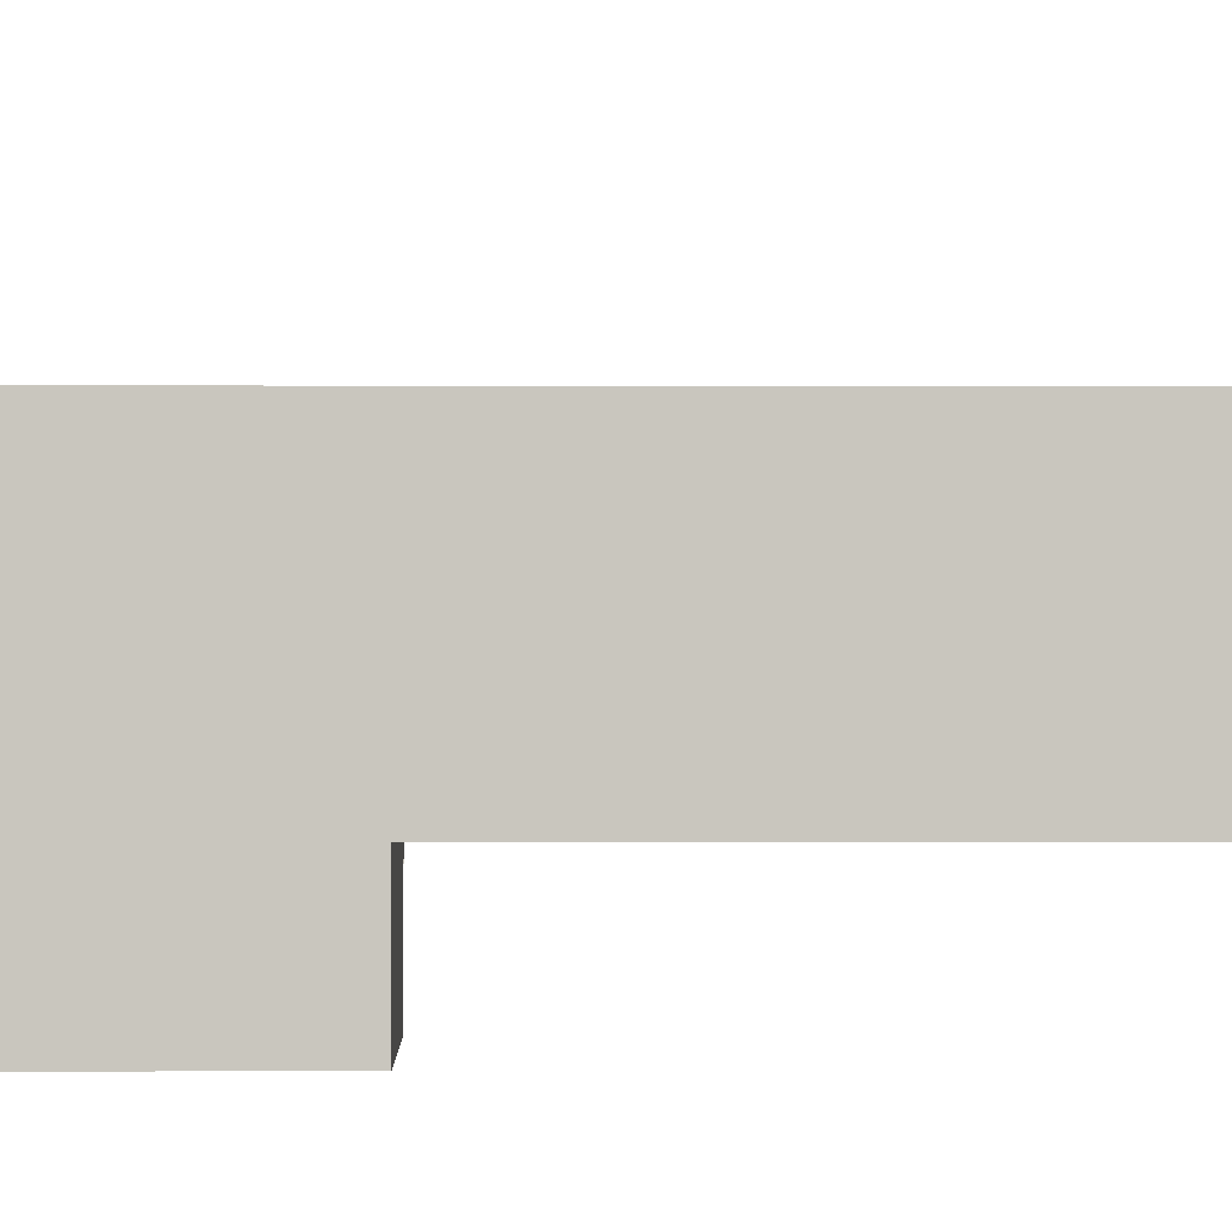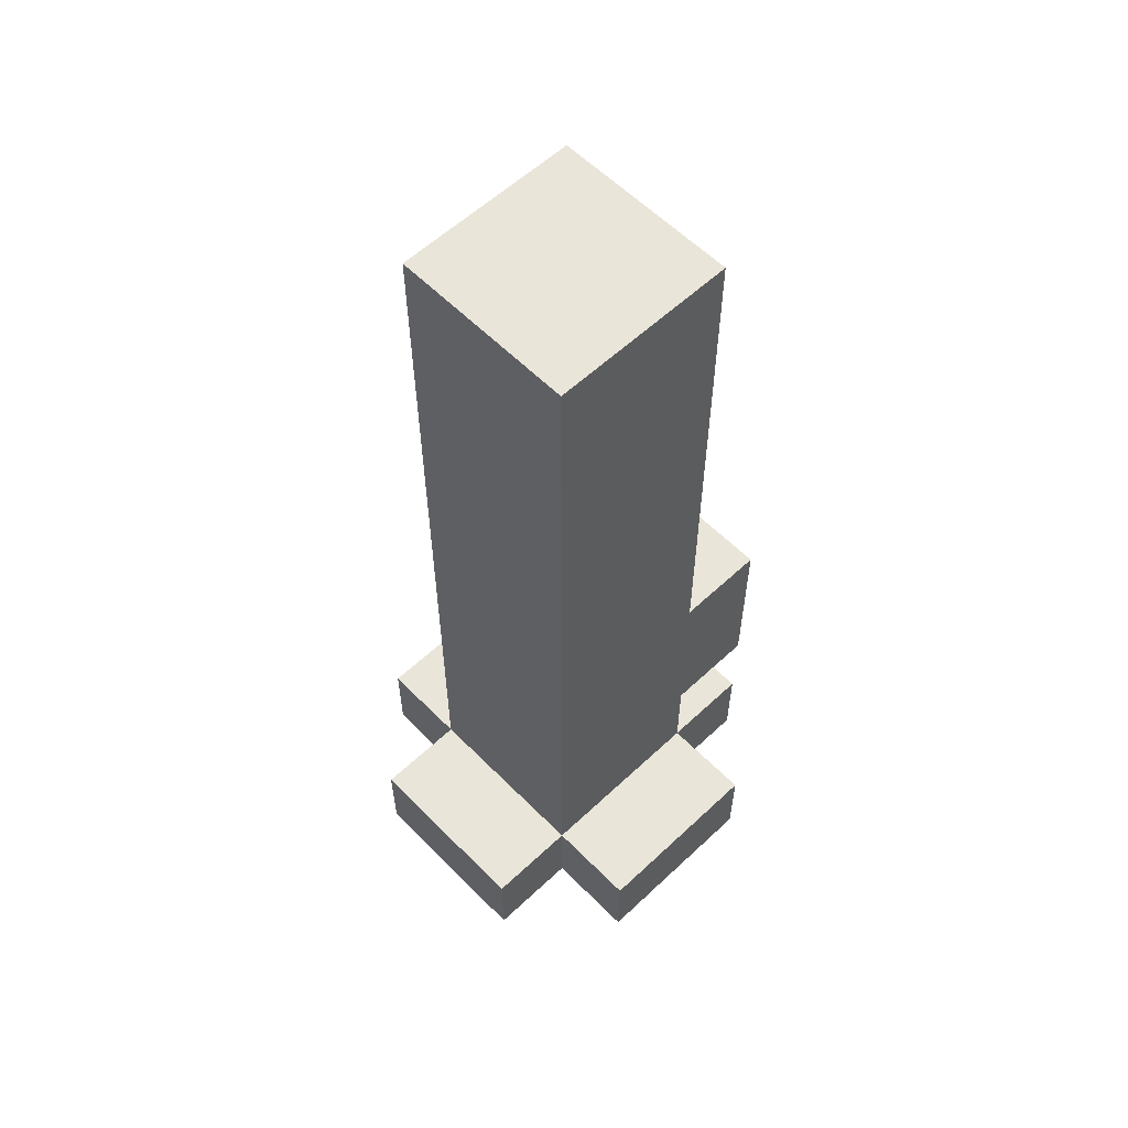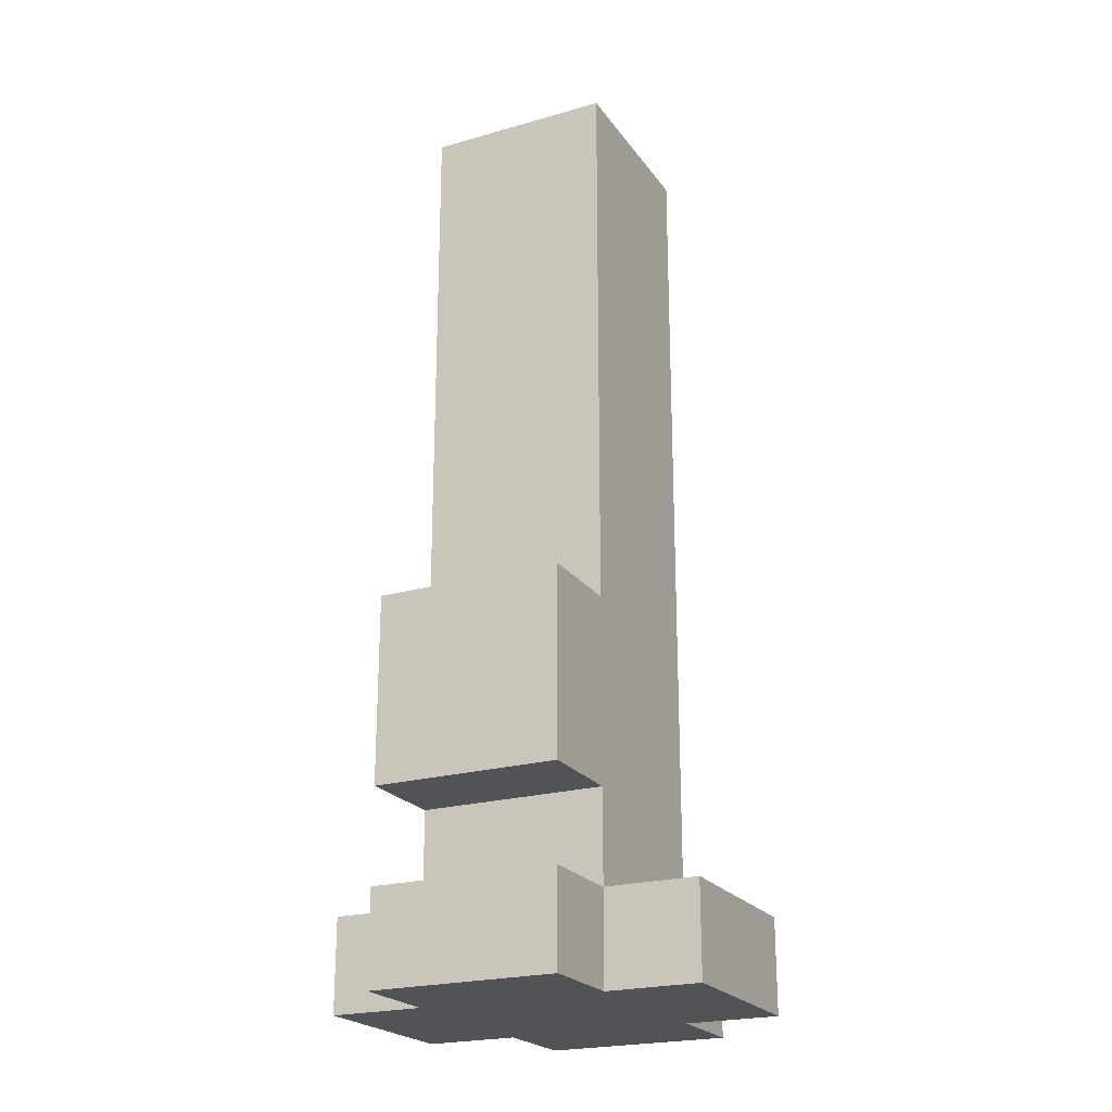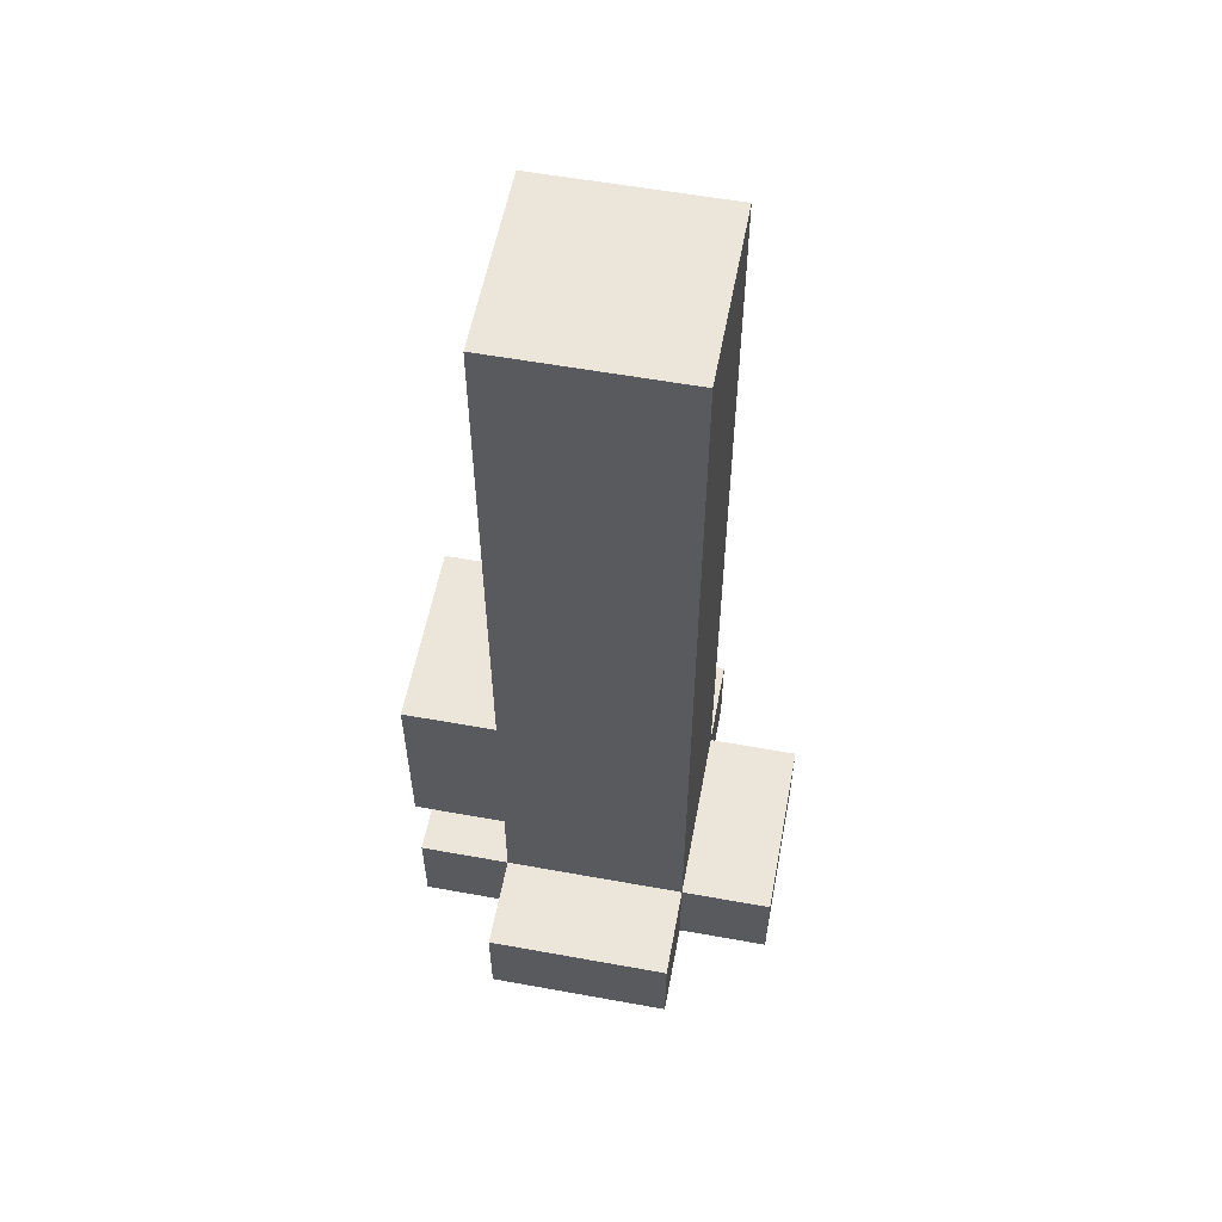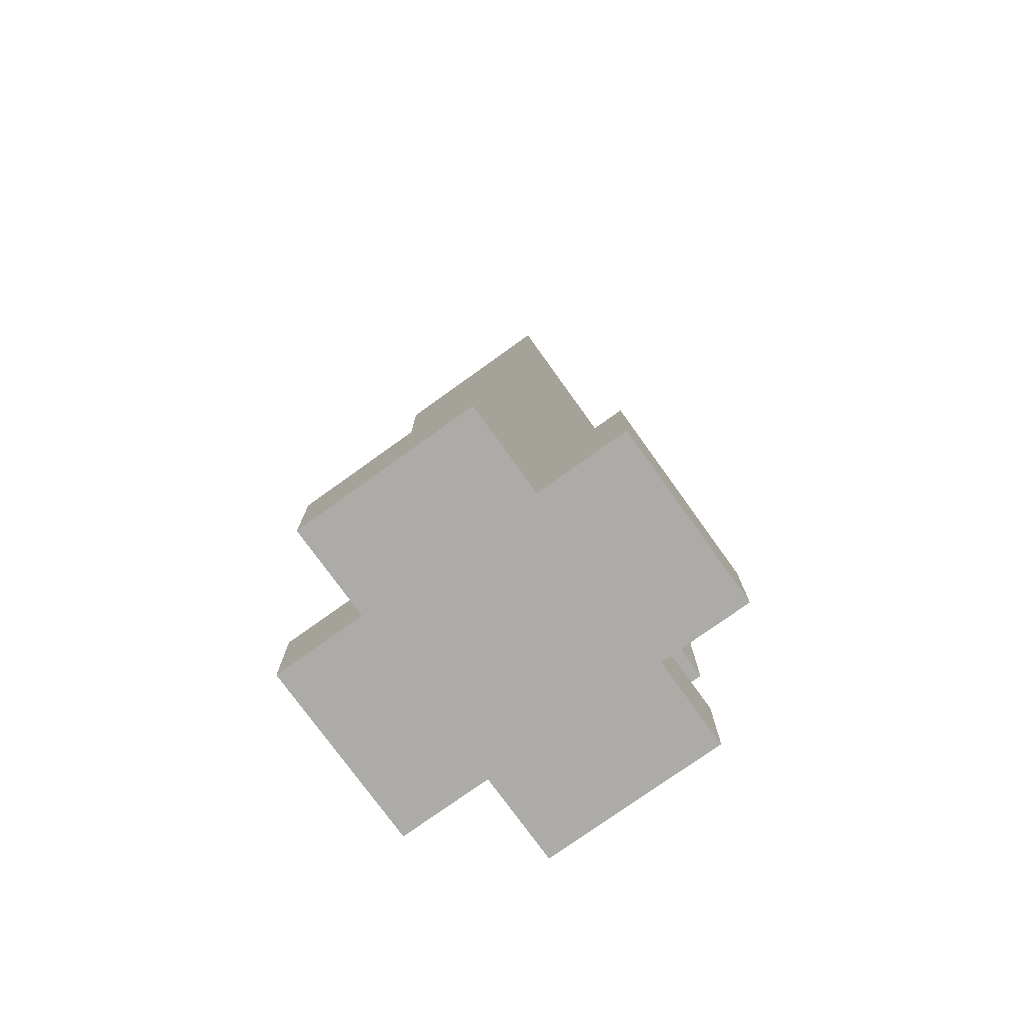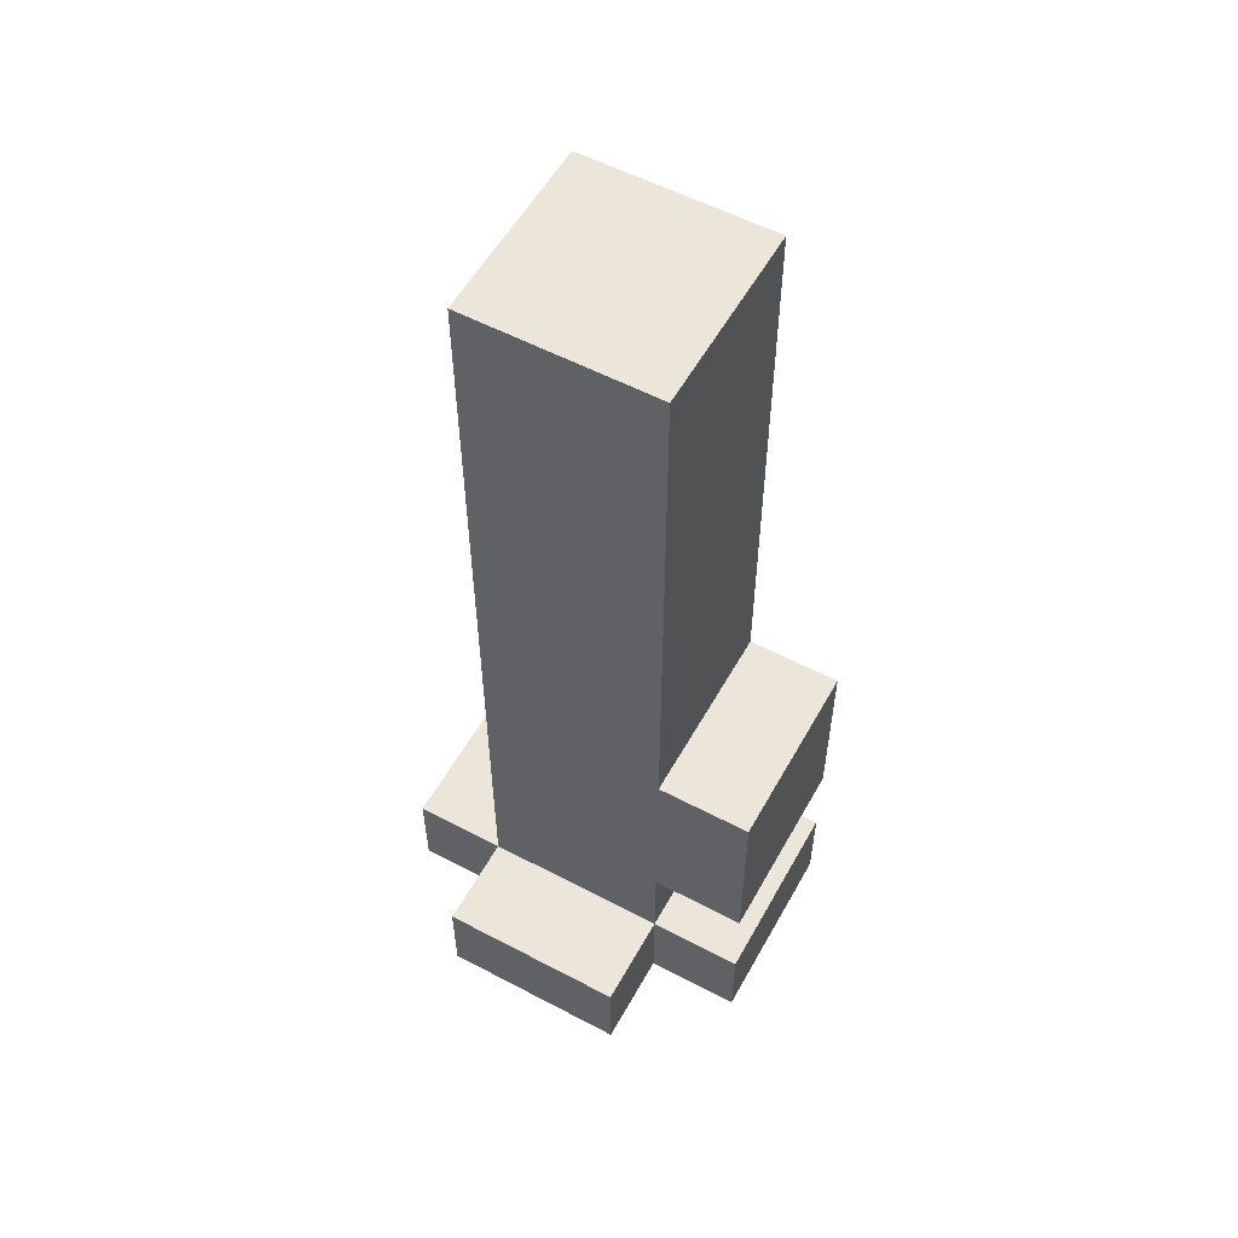
<metadata>
{"format":"obj","ext":"obj","renderer":"f3d","projection":"perspective","resolution":1024,"background":"white","views":[{"elev":-0.5,"azim":-91.0,"up":"+Y"},{"elev":58.5,"azim":-134.0,"up":"+Z"},{"elev":-22.5,"azim":26.2,"up":"+Z"},{"elev":57.0,"azim":100.7,"up":"+Z"},{"elev":-76.3,"azim":-144.3,"up":"+Z"},{"elev":56.1,"azim":-61.1,"up":"+Z"}]}
</metadata>
<code>
o cannon
v -1.9 0.2 0.9
v -1.9 0.2 0.8
v -1.9 0.4 0.9
v -1.9 0.4 0.8
v -1.8 0.1 1.2
v -1.8 0.1 1
v -1.8 0.1 0.9
v -1.8 0.1 0.8
v -1.8 0.2 1.8
v -1.8 0.2 1.7
v -1.8 0.2 1.2
v -1.8 0.2 1
v -1.8 0.2 0.9
v -1.8 0.2 0.8
v -1.8 0.4 1.8
v -1.8 0.4 1.7
v -1.8 0.4 0.9
v -1.8 0.4 0.8
v -1.8 0.5 0.9
v -1.8 0.5 0.8
v -1.6 0.1 1.2
v -1.6 0.1 1
v -1.6 0.1 0.9
v -1.6 0.1 0.8
v -1.6 0.2 1.8
v -1.6 0.2 1.7
v -1.6 0.2 1.2
v -1.6 0.2 1
v -1.6 0.2 0.9
v -1.6 0.2 0.8
v -1.6 0.4 1.8
v -1.6 0.4 1.7
v -1.6 0.4 0.9
v -1.6 0.4 0.8
v -1.6 0.5 0.9
v -1.6 0.5 0.8
v -1.5 0.2 0.9
v -1.5 0.2 0.8
v -1.5 0.4 0.9
v -1.5 0.4 0.8
v -1.8 0.2 1.8
v -1.8 0.4 1.8
v -1.6 0.2 1.8
v -1.6 0.4 1.8
v -1.8 0.1 1.2
v -1.8 0.2 1.2
v -1.6 0.1 1.2
v -1.6 0.2 1.2
v -1.9 0.2 0.9
v -1.9 0.4 0.9
v -1.8 0.1 0.9
v -1.8 0.2 0.9
v -1.8 0.4 0.9
v -1.8 0.5 0.9
v -1.6 0.1 0.9
v -1.6 0.2 0.9
v -1.6 0.4 0.9
v -1.6 0.5 0.9
v -1.5 0.2 0.9
v -1.5 0.4 0.9
v -1.8 0.1 1
v -1.8 0.2 1
v -1.6 0.1 1
v -1.6 0.2 1
v -1.9 0.2 0.8
v -1.9 0.4 0.8
v -1.8 0.1 0.8
v -1.8 0.2 0.8
v -1.8 0.4 0.8
v -1.8 0.5 0.8
v -1.6 0.1 0.8
v -1.6 0.2 0.8
v -1.6 0.4 0.8
v -1.6 0.5 0.8
v -1.5 0.2 0.8
v -1.5 0.4 0.8
v -1.8 0.1 1.2
v -1.6 0.1 1.2
v -1.8 0.1 1
v -1.6 0.1 1
v -1.8 0.1 0.9
v -1.6 0.1 0.9
v -1.8 0.1 0.8
v -1.6 0.1 0.8
v -1.8 0.2 1.8
v -1.6 0.2 1.8
v -1.8 0.2 1.7
v -1.6 0.2 1.7
v -1.8 0.2 1.2
v -1.6 0.2 1.2
v -1.8 0.2 1
v -1.6 0.2 1
v -1.9 0.2 0.9
v -1.8 0.2 0.9
v -1.6 0.2 0.9
v -1.5 0.2 0.9
v -1.9 0.2 0.8
v -1.8 0.2 0.8
v -1.6 0.2 0.8
v -1.5 0.2 0.8
v -1.8 0.4 1.8
v -1.6 0.4 1.8
v -1.8 0.4 1.7
v -1.6 0.4 1.7
v -1.9 0.4 0.9
v -1.8 0.4 0.9
v -1.6 0.4 0.9
v -1.5 0.4 0.9
v -1.9 0.4 0.8
v -1.8 0.4 0.8
v -1.6 0.4 0.8
v -1.5 0.4 0.8
v -1.8 0.5 0.9
v -1.6 0.5 0.9
v -1.8 0.5 0.8
v -1.6 0.5 0.8
f 3 2 1
f 4 2 3
f 11 6 5
f 12 6 11
f 13 8 7
f 14 8 13
f 15 10 9
f 16 12 11
f 16 10 15
f 16 11 10
f 16 13 12
f 17 13 16
f 19 18 17
f 20 18 19
f 21 22 27
f 27 22 28
f 23 24 29
f 29 24 30
f 25 26 31
f 27 28 32
f 31 26 32
f 26 27 32
f 28 29 32
f 32 29 33
f 33 34 35
f 35 34 36
f 37 38 39
f 39 38 40
f 43 42 41
f 44 42 43
f 47 46 45
f 48 46 47
f 52 50 49
f 53 50 52
f 55 52 51
f 56 52 55
f 57 54 53
f 58 54 57
f 59 57 56
f 60 57 59
f 61 62 63
f 63 62 64
f 65 66 68
f 68 66 69
f 67 68 71
f 68 69 72
f 71 68 72
f 69 70 73
f 72 69 73
f 73 70 74
f 72 73 75
f 75 73 76
f 79 78 77
f 80 78 79
f 83 82 81
f 84 82 83
f 87 86 85
f 88 86 87
f 89 88 87
f 90 88 89
f 94 92 91
f 95 92 94
f 97 94 93
f 98 94 97
f 99 96 95
f 100 96 99
f 101 102 103
f 103 102 104
f 103 104 106
f 106 104 107
f 105 106 109
f 109 106 110
f 107 108 111
f 111 108 112
f 113 114 115
f 115 114 116

</code>
